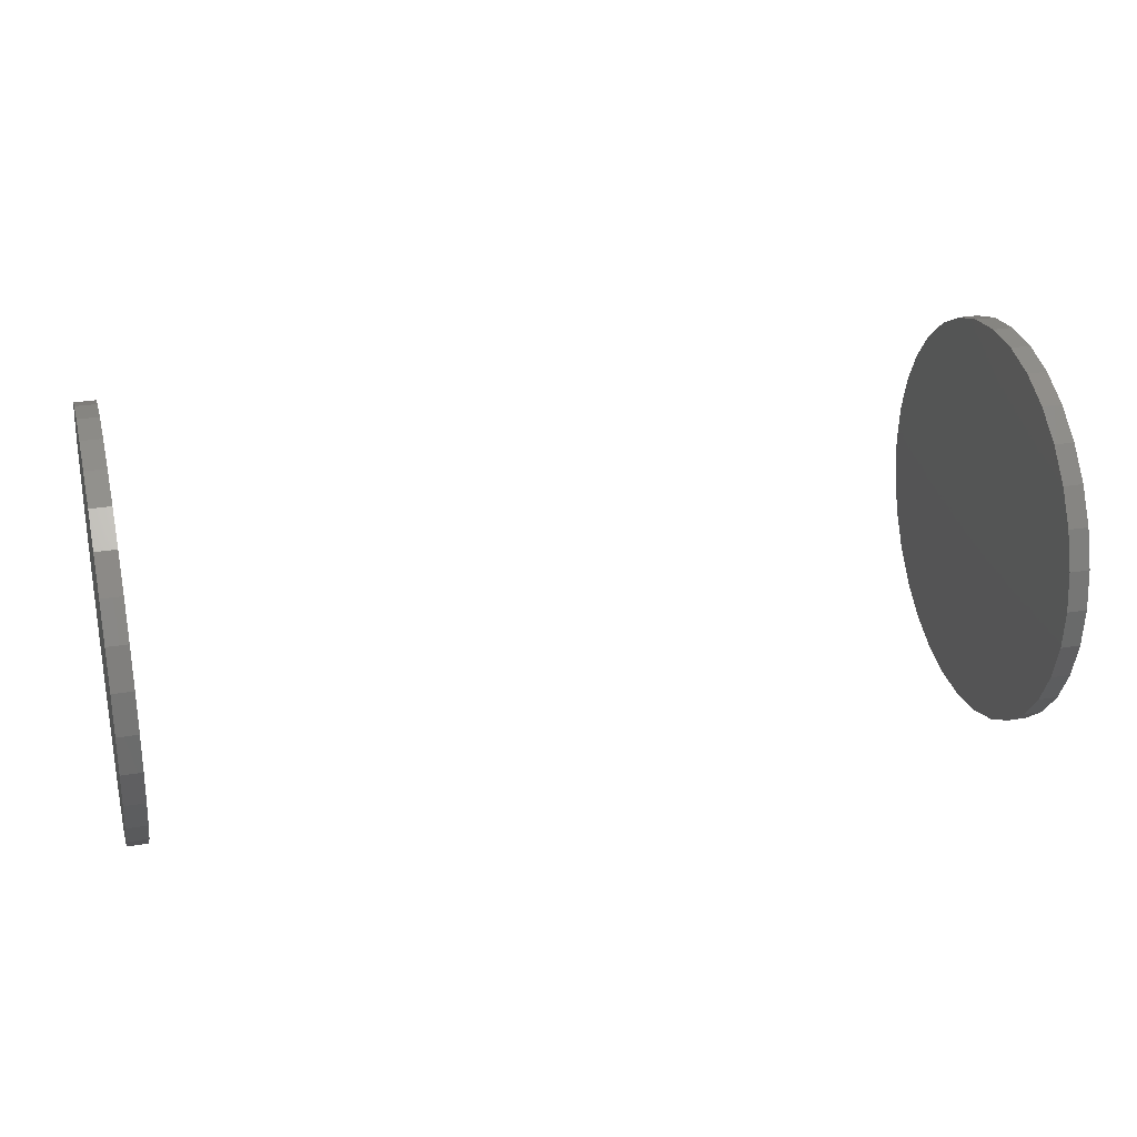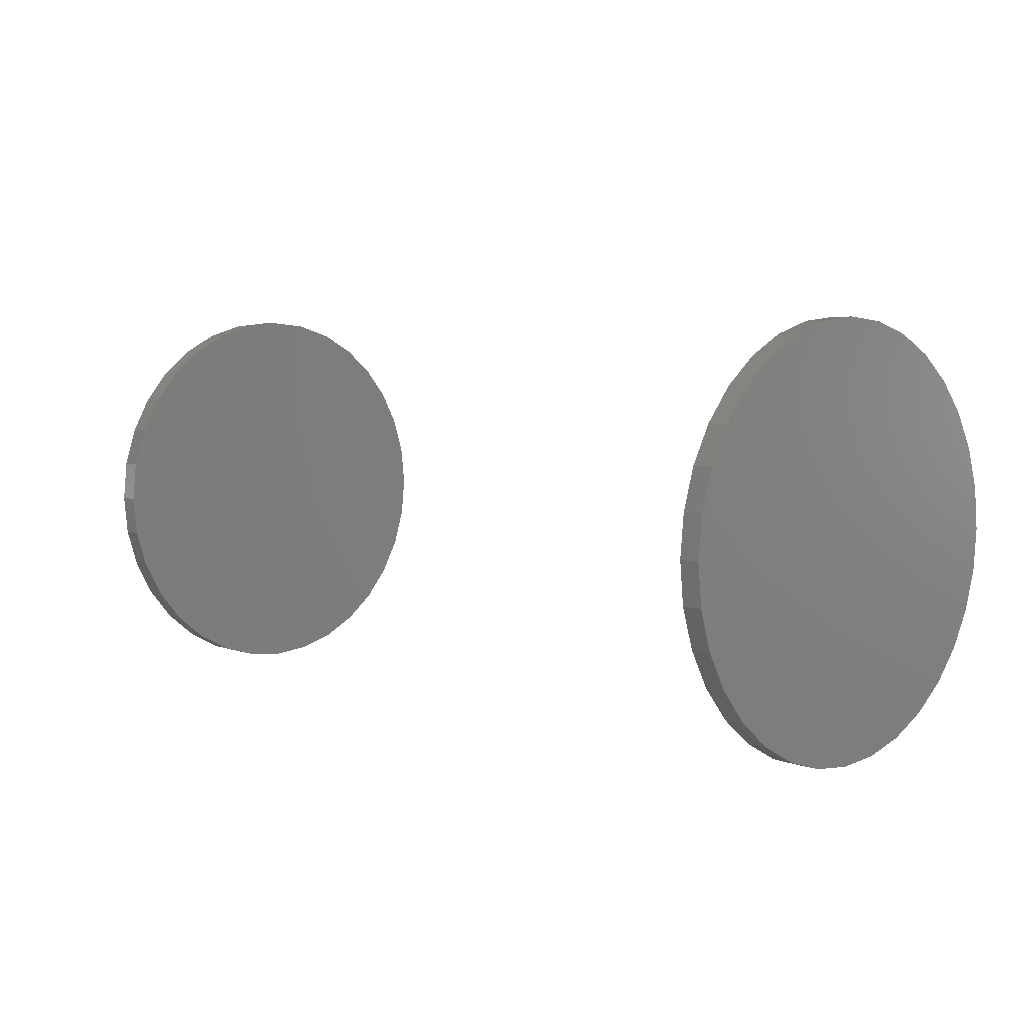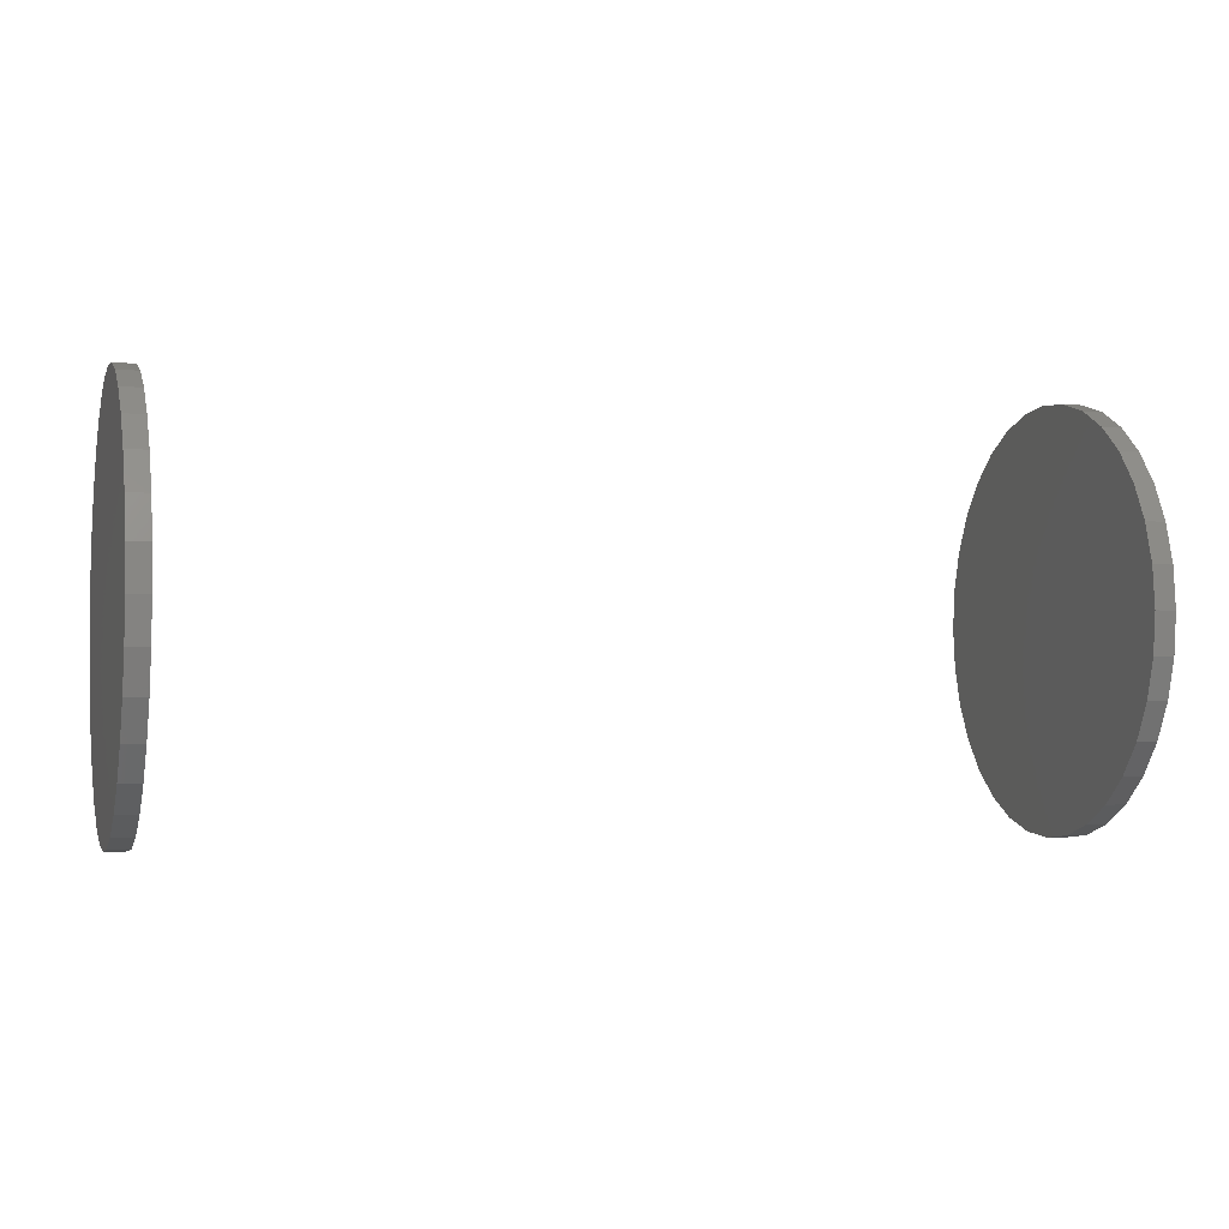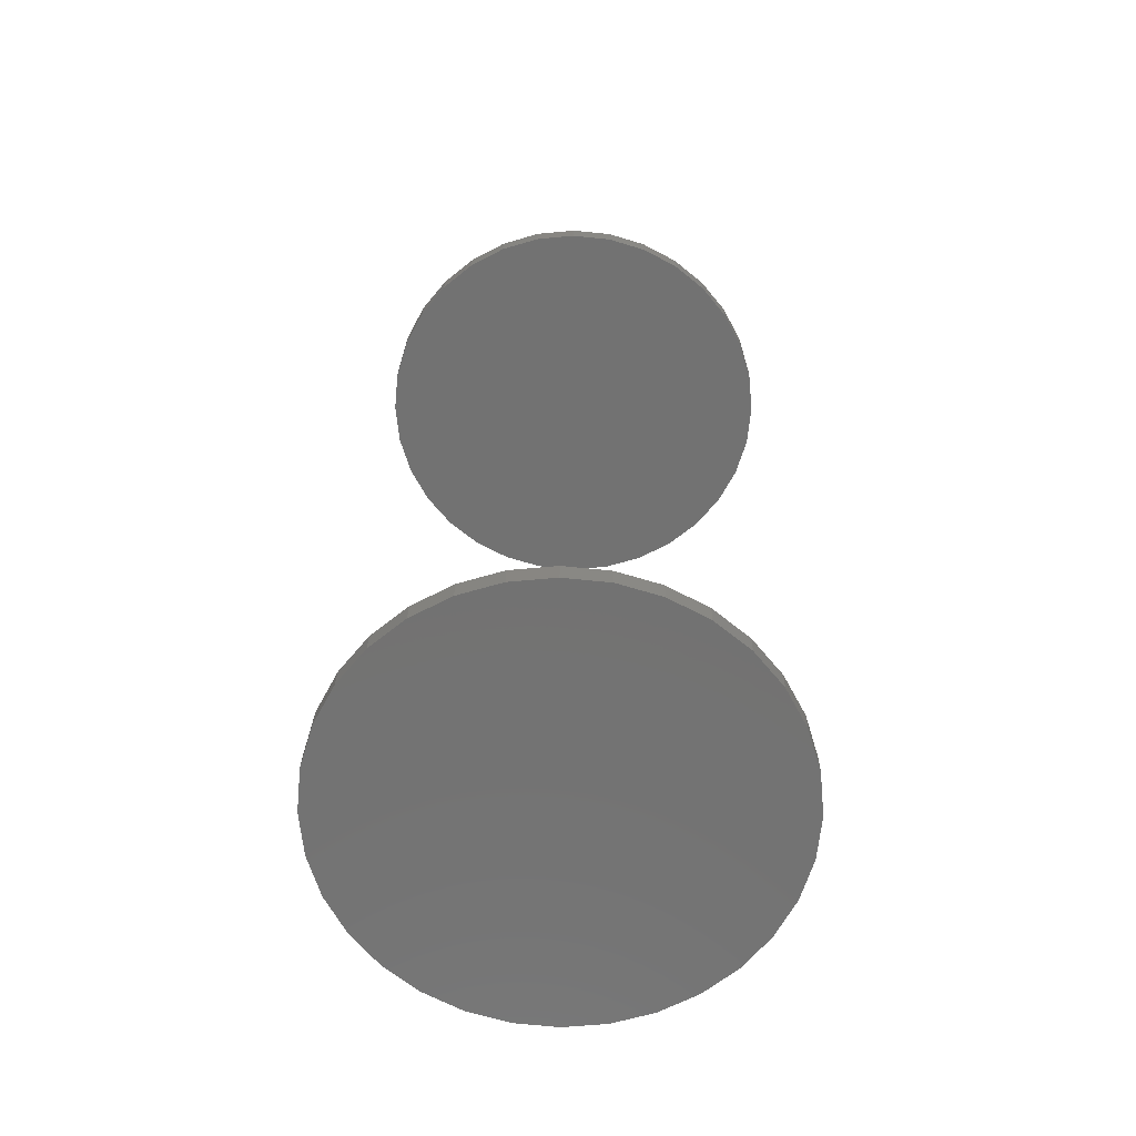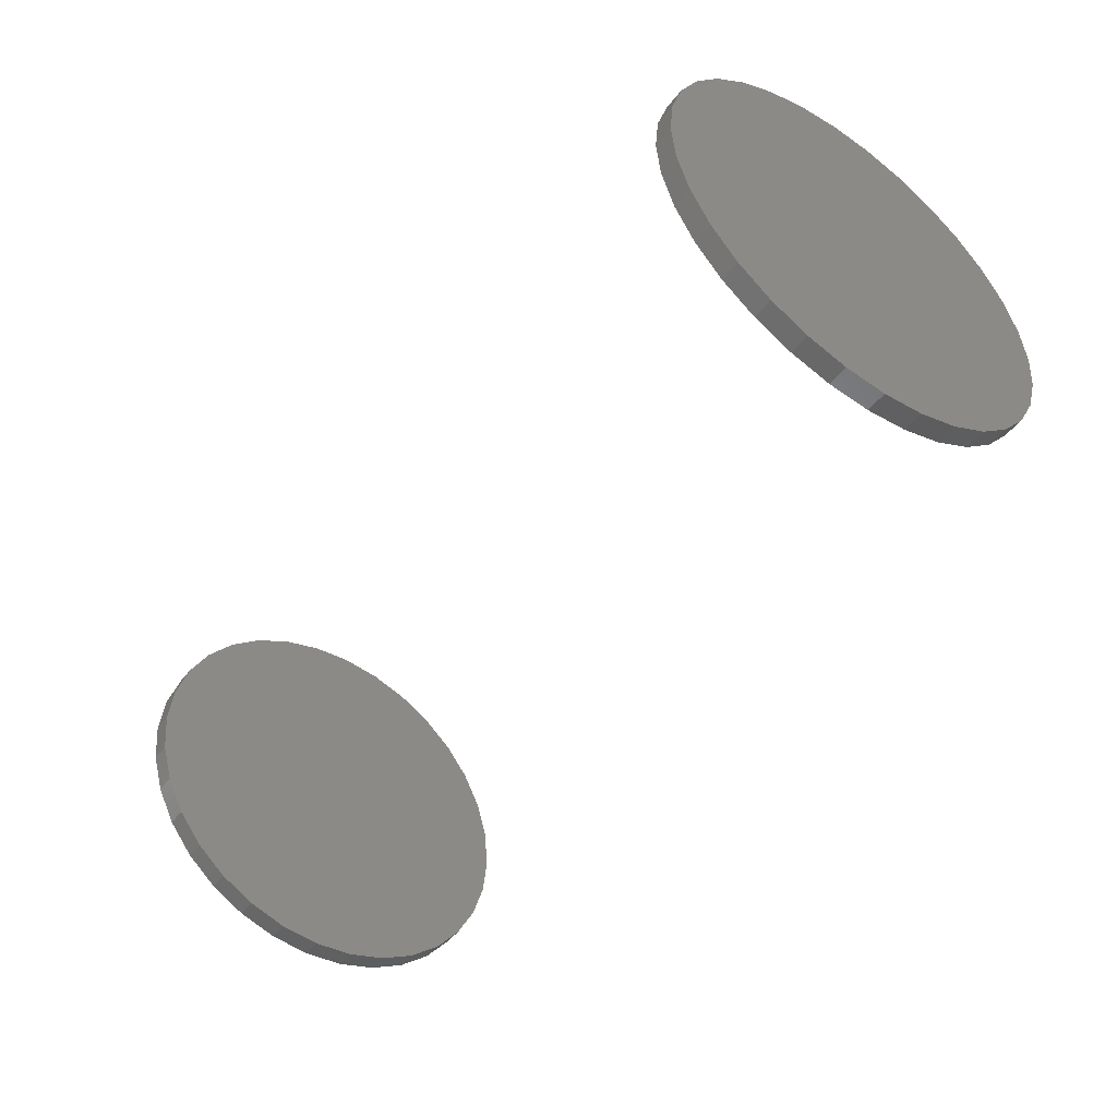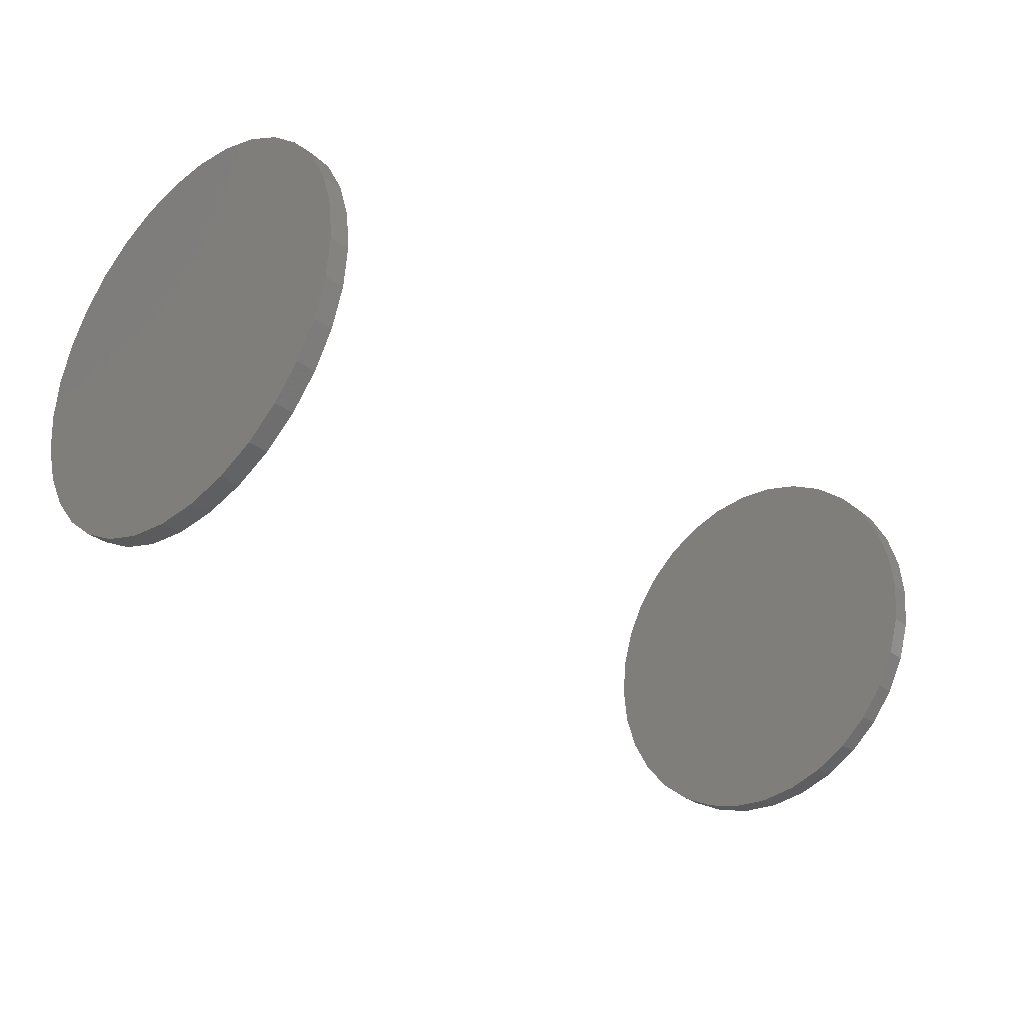
<metadata>
{"format":"stl","ext":"stl","renderer":"f3d","projection":"perspective","resolution":1024,"background":"white","views":[{"elev":27.1,"azim":165.3,"up":"+Y"},{"elev":5.1,"azim":-133.1,"up":"+Y"},{"elev":-2.8,"azim":163.5,"up":"+Z"},{"elev":25.5,"azim":-89.2,"up":"+Z"},{"elev":-47.8,"azim":-125.6,"up":"+Z"},{"elev":-30.7,"azim":-46.7,"up":"+Z"}]}
</metadata>
<code>
# stl→obj: 128 verts, 248 faces
v 0.3359 -0.07105 -3.191e-17
v 0.3438 -0.07105 -3.191e-17
v 0.3359 -0.06954 0.0154
v 0.3438 -0.06954 0.0154
v 0.3359 -0.06504 0.03021
v 0.3438 -0.06504 0.03021
v 0.3359 -0.05775 0.04386
v 0.3438 -0.05775 0.04386
v 0.3359 -0.04793 0.05582
v 0.3438 -0.04793 0.05582
v 0.3359 -0.03597 0.06564
v 0.3438 -0.03597 0.06564
v 0.3359 -0.02232 0.07294
v 0.3438 -0.02232 0.07294
v 0.3359 -0.007507 0.07743
v 0.3438 -0.007507 0.07743
v 0.3359 0.007895 0.07895
v 0.3438 0.007895 0.07895
v 0.3359 0.0233 0.07743
v 0.3438 0.0233 0.07743
v 0.3359 0.03811 0.07294
v 0.3438 0.03811 0.07294
v 0.3359 0.05176 0.06564
v 0.3438 0.05176 0.06564
v 0.3359 0.06372 0.05582
v 0.3438 0.06372 0.05582
v 0.3359 0.07354 0.04386
v 0.3438 0.07354 0.04386
v 0.3359 0.08083 0.03021
v 0.3438 0.08083 0.03021
v 0.3359 0.08533 0.0154
v 0.3438 0.08533 0.0154
v 0.3359 0.08684 -7.058e-17
v 0.3438 0.08684 -5.124e-17
v 0 -0.07105 -3.191e-17
v 0.007812 -0.07105 -3.191e-17
v 0 -0.06954 0.0154
v 0.007812 -0.06954 0.0154
v 0 -0.06504 0.03021
v 0.007812 -0.06504 0.03021
v 0 -0.05775 0.04386
v 0.007812 -0.05775 0.04386
v 0 -0.04793 0.05582
v 0.007812 -0.04793 0.05582
v 0 -0.03597 0.06564
v 0.007812 -0.03597 0.06564
v 0 -0.02232 0.07294
v 0.007812 -0.02232 0.07294
v 0 -0.007507 0.07743
v 0.007812 -0.007507 0.07743
v 0 0.007895 0.07895
v 0.007812 0.007895 0.07895
v 0 0.0233 0.07743
v 0.007812 0.0233 0.07743
v 0 0.03811 0.07294
v 0.007812 0.03811 0.07294
v 0 0.05176 0.06564
v 0.007812 0.05176 0.06564
v 0 0.06372 0.05582
v 0.007812 0.06372 0.05582
v 0 0.07354 0.04386
v 0.007812 0.07354 0.04386
v 0 0.08083 0.03021
v 0.007812 0.08083 0.03021
v 0 0.08533 0.0154
v 0.007812 0.08533 0.0154
v 0 0.08684 -5.124e-17
v 0.007812 0.08684 -5.124e-17
v 0.3359 0.08533 -0.0154
v 0.3438 0.08533 -0.0154
v 0.3359 0.08083 -0.03021
v 0.3438 0.08083 -0.03021
v 0.3359 0.07354 -0.04386
v 0.3438 0.07354 -0.04386
v 0.3359 0.06372 -0.05582
v 0.3438 0.06372 -0.05582
v 0.3359 0.05176 -0.06564
v 0.3438 0.05176 -0.06564
v 0.3359 0.03811 -0.07294
v 0.3438 0.03811 -0.07294
v 0.3359 0.0233 -0.07743
v 0.3438 0.0233 -0.07743
v 0.3359 0.007895 -0.07895
v 0.3438 0.007895 -0.07895
v 0.3359 -0.007507 -0.07743
v 0.3438 -0.007507 -0.07743
v 0.3359 -0.02232 -0.07294
v 0.3438 -0.02232 -0.07294
v 0.3359 -0.03597 -0.06564
v 0.3438 -0.03597 -0.06564
v 0.3359 -0.04793 -0.05582
v 0.3438 -0.04793 -0.05582
v 0.3359 -0.05775 -0.04386
v 0.3438 -0.05775 -0.04386
v 0.3359 -0.06504 -0.03021
v 0.3438 -0.06504 -0.03021
v 0.3359 -0.06954 -0.0154
v 0.3438 -0.06954 -0.0154
v 0 0.08533 -0.0154
v 0.007812 0.08533 -0.0154
v 0 0.08083 -0.03021
v 0.007812 0.08083 -0.03021
v 0 0.07354 -0.04386
v 0.007812 0.07354 -0.04386
v 0 0.06372 -0.05582
v 0.007812 0.06372 -0.05582
v 0 0.05176 -0.06564
v 0.007812 0.05176 -0.06564
v 0 0.03811 -0.07294
v 0.007812 0.03811 -0.07294
v 0 0.0233 -0.07743
v 0.007812 0.0233 -0.07743
v 0 0.007895 -0.07895
v 0.007812 0.007895 -0.07895
v 0 -0.007507 -0.07743
v 0.007812 -0.007507 -0.07743
v 0 -0.02232 -0.07294
v 0.007812 -0.02232 -0.07294
v 0 -0.03597 -0.06564
v 0.007812 -0.03597 -0.06564
v 0 -0.04793 -0.05582
v 0.007812 -0.04793 -0.05582
v 0 -0.05775 -0.04386
v 0.007812 -0.05775 -0.04386
v 0 -0.06504 -0.03021
v 0.007812 -0.06504 -0.03021
v 0 -0.06954 -0.0154
v 0.007812 -0.06954 -0.0154
f 1 2 3
f 3 2 4
f 3 4 5
f 5 4 6
f 5 6 7
f 7 6 8
f 7 8 9
f 9 8 10
f 9 10 11
f 11 10 12
f 11 12 13
f 13 12 14
f 13 14 15
f 15 14 16
f 15 16 17
f 17 16 18
f 17 18 19
f 19 18 20
f 19 20 21
f 21 20 22
f 21 22 23
f 23 22 24
f 23 24 25
f 25 24 26
f 25 26 27
f 27 26 28
f 27 28 29
f 29 28 30
f 29 30 31
f 31 30 32
f 31 32 33
f 33 32 34
f 35 36 37
f 37 36 38
f 37 38 39
f 39 38 40
f 39 40 41
f 41 40 42
f 41 42 43
f 43 42 44
f 43 44 45
f 45 44 46
f 45 46 47
f 47 46 48
f 47 48 49
f 49 48 50
f 49 50 51
f 51 50 52
f 51 52 53
f 53 52 54
f 53 54 55
f 55 54 56
f 55 56 57
f 57 56 58
f 57 58 59
f 59 58 60
f 59 60 61
f 61 60 62
f 61 62 63
f 63 62 64
f 63 64 65
f 65 64 66
f 65 66 67
f 67 66 68
f 33 34 69
f 69 34 70
f 69 70 71
f 71 70 72
f 71 72 73
f 73 72 74
f 73 74 75
f 75 74 76
f 75 76 77
f 77 76 78
f 77 78 79
f 79 78 80
f 79 80 81
f 81 80 82
f 81 82 83
f 83 82 84
f 83 84 85
f 85 84 86
f 85 86 87
f 87 86 88
f 87 88 89
f 89 88 90
f 89 90 91
f 91 90 92
f 91 92 93
f 93 92 94
f 93 94 95
f 95 94 96
f 95 96 97
f 97 96 98
f 97 98 1
f 1 98 2
f 67 68 99
f 99 68 100
f 99 100 101
f 101 100 102
f 101 102 103
f 103 102 104
f 103 104 105
f 105 104 106
f 105 106 107
f 107 106 108
f 107 108 109
f 109 108 110
f 109 110 111
f 111 110 112
f 111 112 113
f 113 112 114
f 113 114 115
f 115 114 116
f 115 116 117
f 117 116 118
f 117 118 119
f 119 118 120
f 119 120 121
f 121 120 122
f 121 122 123
f 123 122 124
f 123 124 125
f 125 124 126
f 125 126 127
f 127 126 128
f 127 128 35
f 35 128 36
f 50 54 52
f 54 50 48
f 54 48 56
f 56 48 46
f 56 46 58
f 58 46 44
f 58 44 60
f 106 120 108
f 108 120 118
f 108 118 110
f 110 118 116
f 110 116 112
f 112 116 114
f 60 44 62
f 62 44 42
f 62 42 64
f 64 42 40
f 64 40 66
f 66 40 38
f 66 38 68
f 68 38 36
f 68 36 100
f 100 36 128
f 100 128 102
f 102 128 126
f 102 126 104
f 104 126 124
f 104 124 106
f 106 124 122
f 106 122 120
f 17 19 15
f 13 15 19
f 21 13 19
f 11 13 21
f 23 11 21
f 9 11 23
f 25 9 23
f 77 89 75
f 87 89 77
f 79 87 77
f 85 87 79
f 81 85 79
f 83 85 81
f 89 91 75
f 75 91 93
f 75 93 73
f 73 93 95
f 73 95 71
f 71 95 97
f 71 97 69
f 69 97 1
f 69 1 33
f 33 1 3
f 33 3 31
f 31 3 5
f 31 5 29
f 29 5 7
f 29 7 27
f 27 7 9
f 27 9 25
f 16 20 18
f 20 16 14
f 20 14 22
f 22 14 12
f 22 12 24
f 24 12 10
f 24 10 26
f 76 90 78
f 78 90 88
f 78 88 80
f 80 88 86
f 80 86 82
f 82 86 84
f 26 10 28
f 28 10 8
f 28 8 30
f 30 8 6
f 30 6 32
f 32 6 4
f 32 4 34
f 34 4 2
f 34 2 70
f 70 2 98
f 70 98 72
f 72 98 96
f 72 96 74
f 74 96 94
f 74 94 76
f 76 94 92
f 76 92 90
f 51 53 49
f 47 49 53
f 55 47 53
f 45 47 55
f 57 45 55
f 43 45 57
f 59 43 57
f 107 119 105
f 117 119 107
f 109 117 107
f 115 117 109
f 111 115 109
f 113 115 111
f 119 121 105
f 105 121 123
f 105 123 103
f 103 123 125
f 103 125 101
f 101 125 127
f 101 127 99
f 99 127 35
f 99 35 67
f 67 35 37
f 67 37 65
f 65 37 39
f 65 39 63
f 63 39 41
f 63 41 61
f 61 41 43
f 61 43 59

</code>
